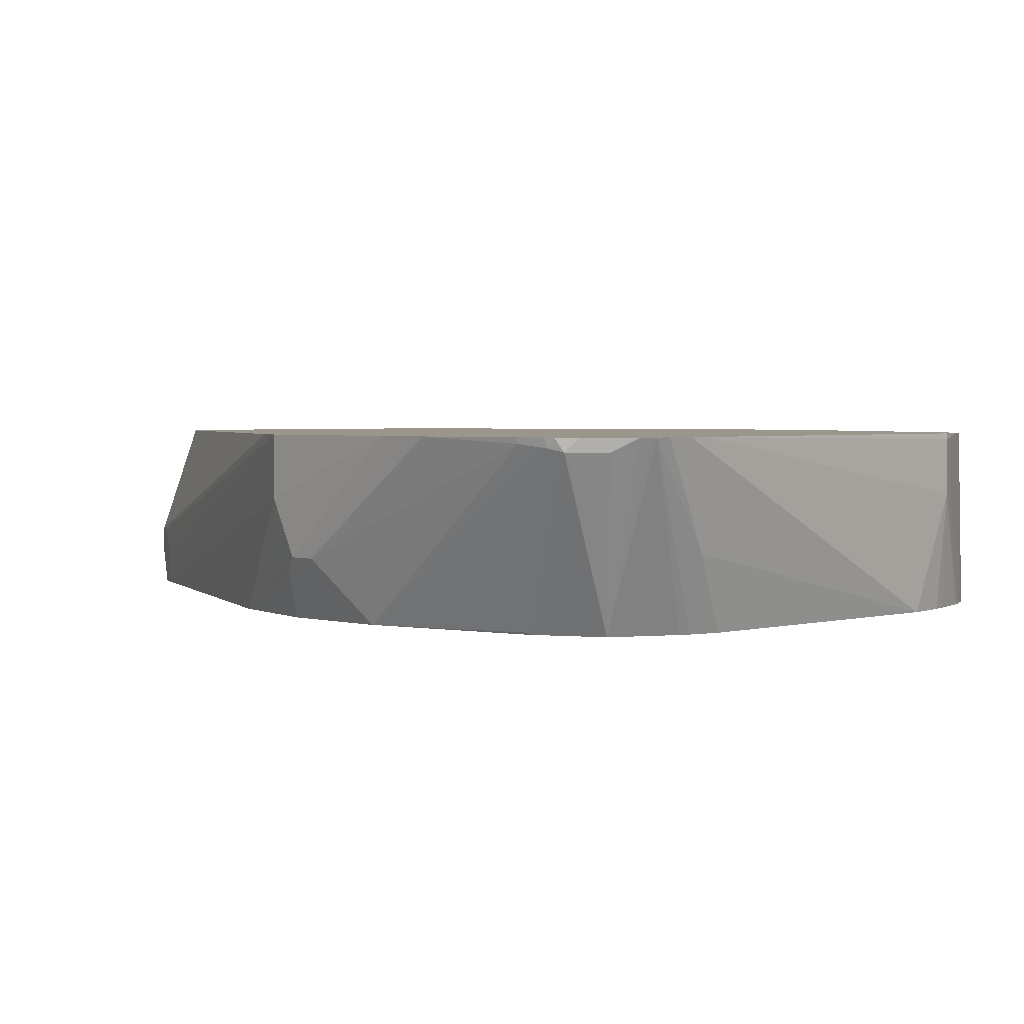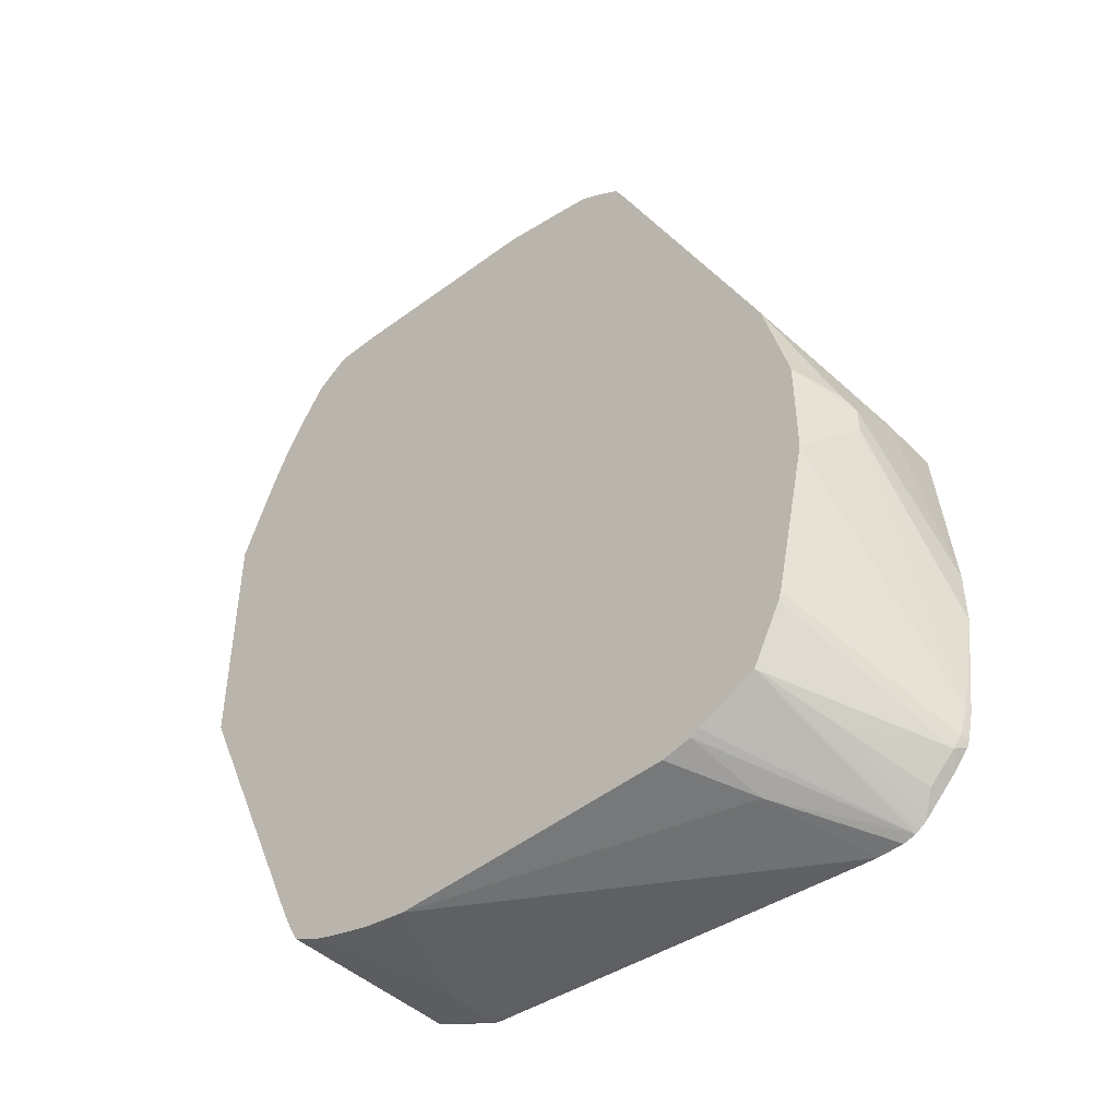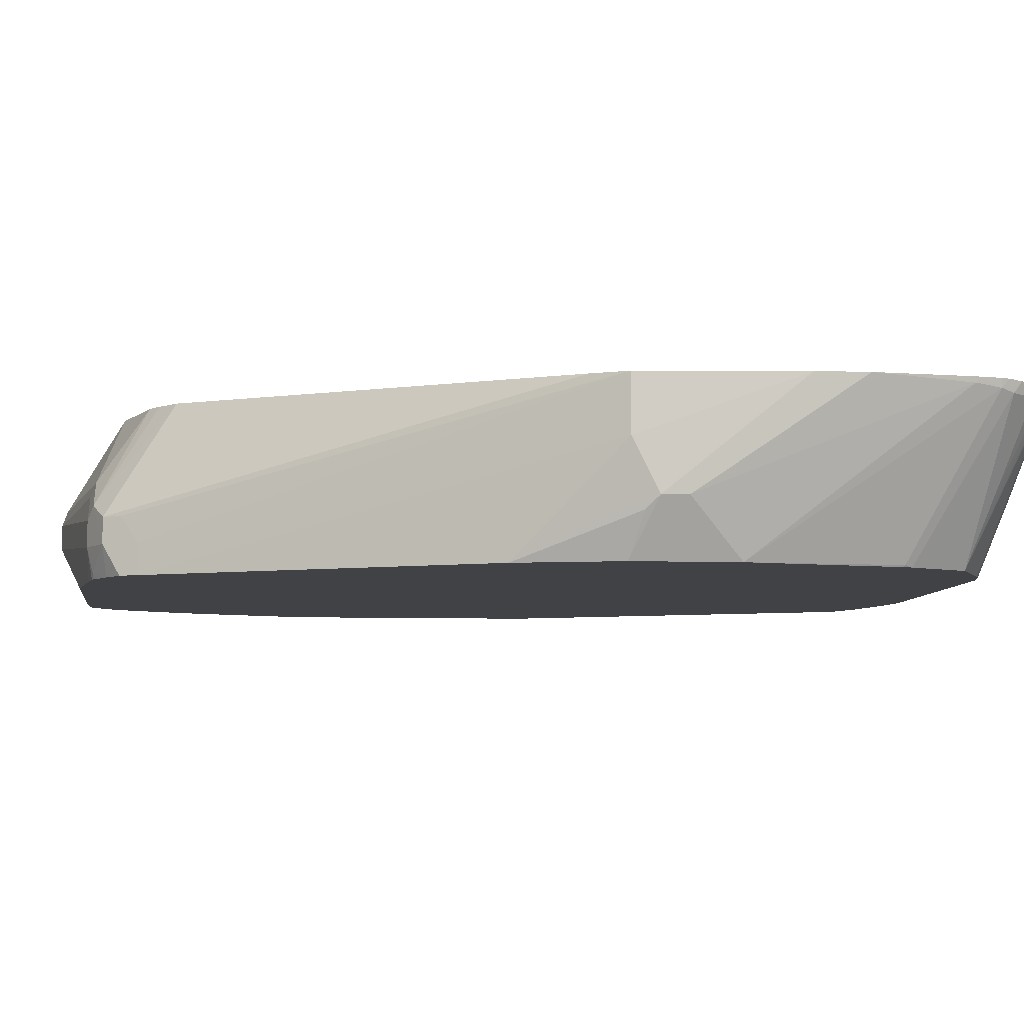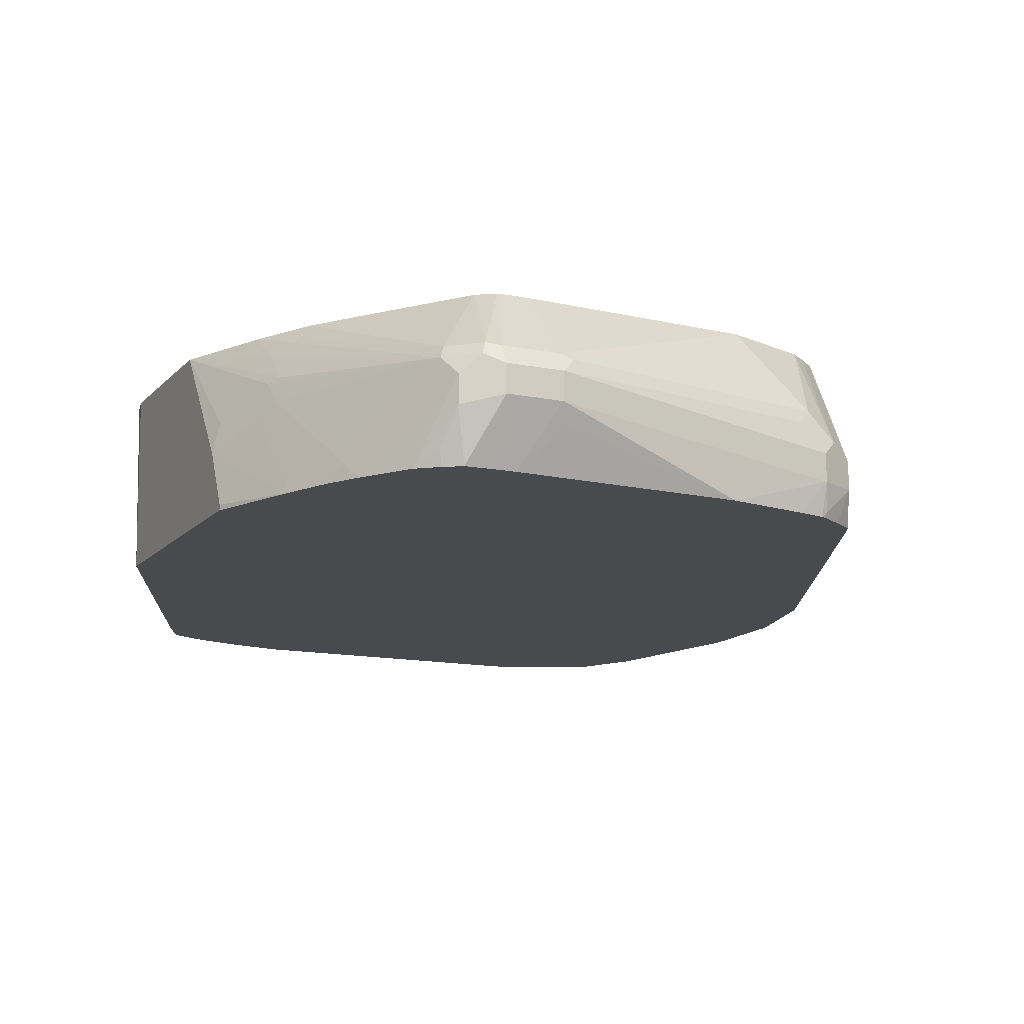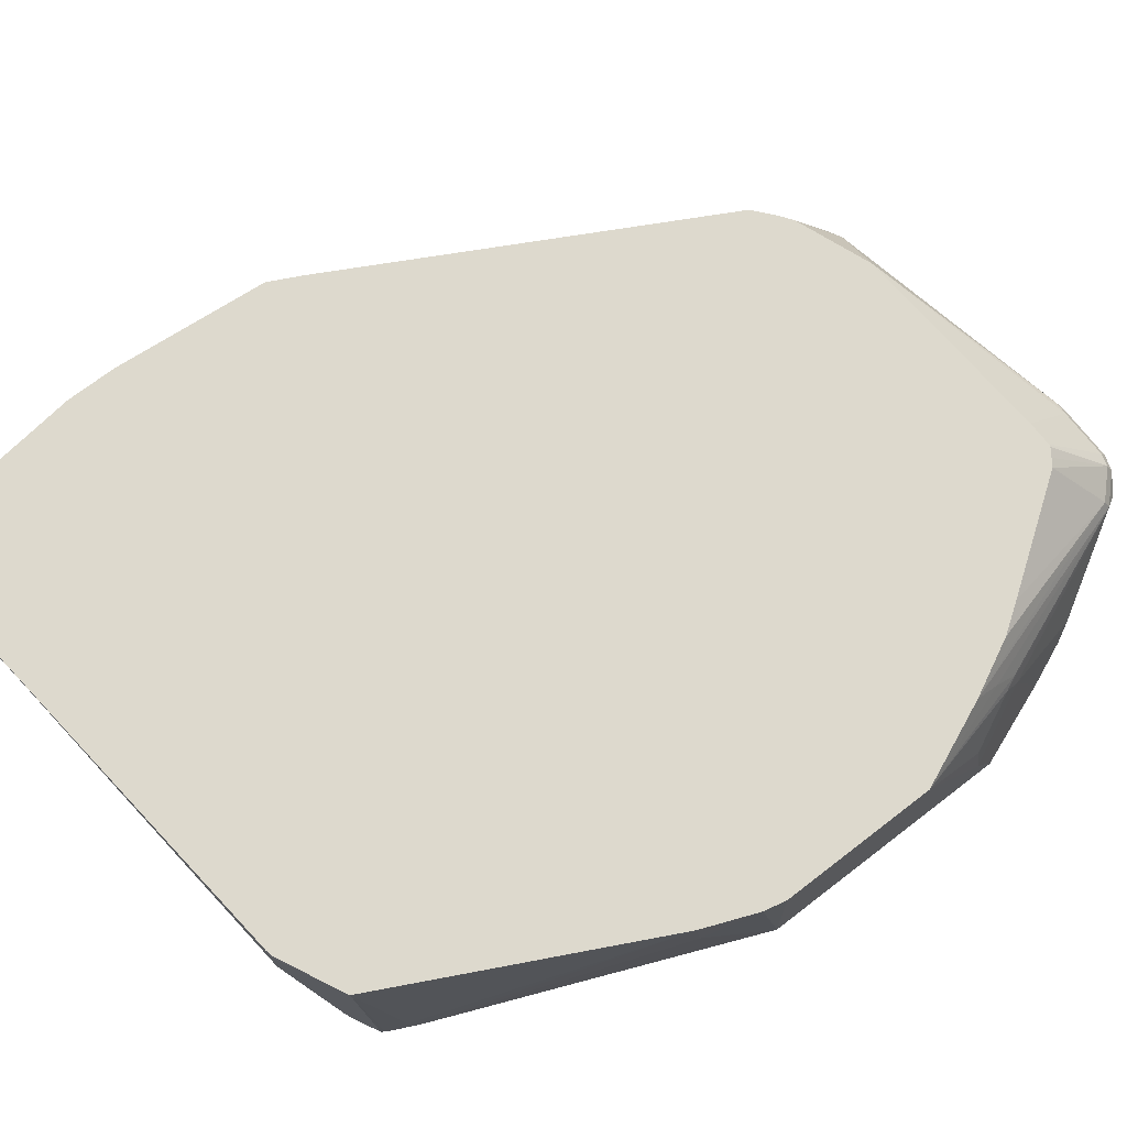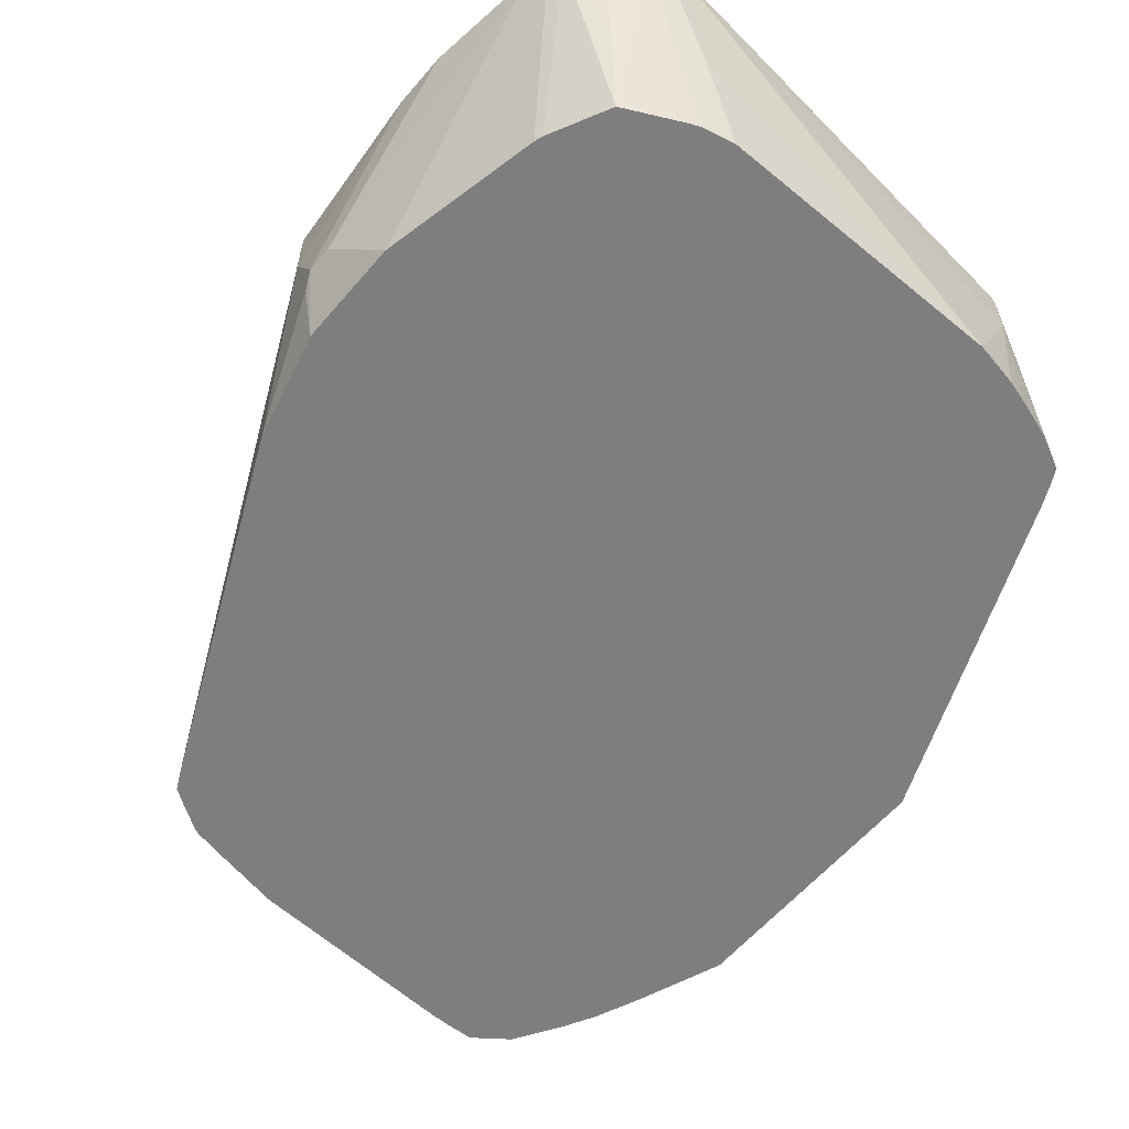
<metadata>
{"format":"obj","ext":"obj","renderer":"f3d","projection":"perspective","resolution":1024,"background":"white","views":[{"elev":2.5,"azim":-44.6,"up":"+Z"},{"elev":-47.3,"azim":-138.5,"up":"+Y"},{"elev":-6.7,"azim":-95.5,"up":"+Z"},{"elev":-13.3,"azim":154.9,"up":"+Z"},{"elev":71.9,"azim":52.5,"up":"+Z"},{"elev":-59.5,"azim":-40.2,"up":"+Z"}]}
</metadata>
<code>
v 0.3244 0.1825 -0.1864
v 0.299 0.2497 -0.1864
v 0.3244 0.1825 -0.1825
v 0.3244 -0.02022 -0.1864
v 0.2847 0.2838 -0.1864
v 0.277 0.2973 -0.1757
v 0.2973 0.2162 -0.1149
v 0.3041 0.2027 -0.1216
v 0.3244 0.1622 -0.1419
v 0.3244 -0.02451 -0.05656
v 0.3203 -0.04252 -0.05656
v 0.3041 -0.08103 -0.1014
v 0.223 -0.2635 -0.1864
v 0.2717 0.3081 -0.1864
v 0.2365 0.3581 -0.1149
v 0.299 0.2027 -0.09884
v 0.3193 0.1622 -0.1191
v 0.3244 0.1013 -0.05656
v 0.303 -0.08589 -0.05656
v 0.223 -0.2635 -0.1825
v 0.2161 -0.2783 -0.1864
v 0.2494 0.3437 -0.1864
v 0.2297 0.3716 -0.1284
v 0.2163 0.3784 -0.1149
v 0.2331 0.3548 -0.1064
v 0.294 0.1723 -0.05656
v 0.2955 0.1691 -0.05656
v 0.294 0.1926 -0.07603
v 0.294 0.2128 -0.09631
v 0.2977 -0.0965 -0.05656
v 0.2179 -0.2737 -0.1723
v 0.2106 -0.2892 -0.1864
v 0.2482 0.3448 -0.1864
v 0.2297 0.3716 -0.1487
v 0.2027 0.3852 -0.1216
v 0.2129 0.375 -0.1064
v 0.1976 0.3226 -0.05656
v 0.2574 0.2371 -0.05656
v 0.2732 0.2139 -0.05656
v 0.196 -0.2973 -0.05656
v 0.2088 -0.2919 -0.1864
v 0.2344 0.356 -0.1864
v 0.2365 0.3581 -0.1757
v 0.2264 0.3683 -0.1656
v 0.2027 0.3852 -0.1419
v 0.1622 0.3852 -0.1216
v 0.152 0.3801 -0.1115
v 0.2027 0.3784 -0.1081
v 0.1824 0.3323 -0.05656
v 0.1846 0.3318 -0.05656
v 0.1914 0.3271 -0.05656
v 0.1931 -0.2987 -0.05656
v 0.1978 -0.2977 -0.1864
v 0.227 0.3609 -0.1864
v 0.2222 0.3641 -0.1864
v 0.2027 0.3649 -0.1864
v 0.1622 0.3852 -0.1419
v -0.06079 0.3446 -0.1419
v -0.04051 0.3446 -0.1216
v -0.05065 0.3396 -0.1115
v 0.1622 0.3784 -0.1081
v -0.004236 0.3222 -0.05656
v 0.1622 0.3323 -0.05656
v 0.1824 -0.304 -0.05656
v 0.1419 -0.3244 -0.06083
v 0.1869 -0.3031 -0.1864
v 0.1864 0.3649 -0.1864
v 0.1554 0.3784 -0.1554
v 0.02003 0.3566 -0.1864
v -0.06079 0.3446 -0.1622
v -0.07093 0.3396 -0.1318
v -0.06654 0.299 -0.05656
v 0.1424 -0.3233 -0.05656
v 0.1376 -0.3244 -0.05656
v -0.1664 -0.3554 -0.05656
v 0.1419 -0.3244 -0.1014
v 0.182 -0.3051 -0.1864
v -0.04051 0.3446 -0.1864
v -0.05886 0.3405 -0.1864
v -0.06331 0.3396 -0.1825
v -0.07433 0.3378 -0.1622
v -0.08781 0.3311 -0.1622
v -0.08781 0.3311 -0.1419
v -0.09315 0.2778 -0.05656
v -0.07744 0.291 -0.05656
v -0.1825 -0.3569 -0.05656
v 0.1053 -0.3244 -0.1864
v 0.1385 -0.3183 -0.1864
v 0.1532 -0.3141 -0.1864
v -0.0615 0.3392 -0.1864
v -0.06431 0.3376 -0.1864
v -0.07902 0.3284 -0.1864
v -0.09461 0.3176 -0.1864
v -0.09461 0.3176 -0.1419
v -0.25 -0.01347 -0.05656
v -0.2027 -0.3569 -0.05656
v -0.152 -0.3396 -0.1318
v -0.1176 -0.3244 -0.1864
v -0.1014 0.3041 -0.1864
v -0.1014 0.3041 -0.1622
v -0.2635 -0.04049 -0.05656
v -0.2122 -0.3545 -0.05656
v -0.1404 -0.3193 -0.1864
v -0.223 0.04051 -0.1864
v -0.2635 -0.04049 -0.1014
v -0.2744 -0.1665 -0.05656
v -0.1535 -0.3135 -0.1864
v -0.152 -0.3142 -0.1864
v -0.1476 -0.3164 -0.1864
v -0.2145 -0.3532 -0.05656
v -0.1925 -0.2939 -0.1864
v -0.2432 -0.04049 -0.1864
v -0.2585 -0.05066 -0.1521
v -0.2635 -0.06076 -0.1419
v -0.2744 -0.207 -0.05656
v -0.2209 -0.3489 -0.05656
v -0.1948 -0.2895 -0.1864
v -0.2128 -0.3142 -0.1267
v -0.2534 -0.3142 -0.0659
v -0.2432 -0.1216 -0.1864
v -0.2635 -0.08103 -0.1419
v -0.2635 -0.2838 -0.06083
v -0.2645 -0.2838 -0.05656
v -0.2241 -0.3457 -0.05656
v -0.2331 -0.3345 -0.0659
v -0.2121 -0.2549 -0.1864
v -0.2475 -0.3222 -0.05656
v -0.2577 -0.3098 -0.05656
v -0.2585 -0.304 -0.06336
v -0.2151 -0.249 -0.1864
v -0.2177 -0.2406 -0.1864
v -0.2179 -0.2432 -0.185
v -0.2635 -0.2881 -0.05656
v -0.2599 -0.304 -0.05656
v -0.217 -0.2432 -0.1864
v -0.2173 -0.2421 -0.1864
f 57 69 70
f 65 73 74
f 64 73 65
f 61 62 63
f 60 72 62
f 58 71 59
f 59 71 60
f 58 70 71
f 57 67 68
f 65 74 75
f 57 68 69
f 60 71 72
f 65 75 76
f 71 82 83
f 66 76 77
f 75 86 76
f 76 86 87
f 53 65 66
f 71 85 72
f 71 84 85
f 71 83 84
f 65 76 66
f 71 81 82
f 70 80 81
f 76 87 88
f 70 79 80
f 70 78 79
f 69 78 70
f 67 69 68
f 70 81 71
f 52 65 53
f 36 48 49
f 48 63 49
f 33 43 34
f 33 42 43
f 76 88 89
f 34 44 45
f 34 43 44
f 35 45 57
f 35 57 46
f 35 46 47
f 35 47 48
f 35 48 36
f 36 49 50
f 36 50 51
f 36 51 37
f 40 52 53
f 52 64 65
f 40 53 41
f 42 44 43
f 44 54 55
f 44 55 45
f 45 56 67
f 45 67 57
f 45 55 56
f 46 70 58
f 46 58 59
f 46 59 60
f 46 60 47
f 47 61 48
f 47 60 62
f 47 62 61
f 48 61 63
f 42 54 44
f 76 89 77
f 119 125 124
f 80 90 91
f 111 116 118
f 111 118 119
f 111 119 117
f 112 120 121
f 112 121 114
f 112 114 113
f 115 122 123
f 115 121 122
f 116 124 125
f 116 125 118
f 117 119 126
f 118 125 119
f 119 124 127
f 119 127 128
f 110 116 111
f 119 128 129
f 119 130 126
f 120 131 132
f 120 132 129
f 120 129 122
f 120 122 121
f 122 129 133
f 122 133 123
f 128 134 129
f 129 134 133
f 129 132 130
f 130 132 135
f 131 136 132
f 132 136 135
f 32 40 41
f 119 129 130
f 79 90 80
f 106 121 115
f 105 114 106
f 80 91 92
f 80 92 82
f 80 82 81
f 82 92 93
f 82 93 94
f 82 94 83
f 83 94 95
f 83 95 84
f 86 96 97
f 86 97 87
f 87 97 98
f 93 99 100
f 93 100 94
f 94 100 101
f 106 114 121
f 94 101 95
f 97 102 103
f 97 103 98
f 99 104 105
f 99 105 101
f 99 101 100
f 101 105 106
f 102 107 108
f 102 108 109
f 102 109 103
f 102 110 111
f 102 111 107
f 104 112 113
f 104 113 114
f 104 114 105
f 96 102 97
f 31 40 32
f 46 57 70
f 25 39 26
f 1 91 90
f 1 90 79
f 1 79 78
f 1 78 69
f 1 69 67
f 1 67 56
f 1 56 55
f 1 55 54
f 1 54 42
f 1 42 33
f 1 33 22
f 1 22 14
f 1 14 5
f 1 5 2
f 1 92 91
f 2 5 6
f 2 7 8
f 2 8 9
f 2 9 3
f 4 10 11
f 4 11 12
f 4 12 13
f 5 14 6
f 6 14 15
f 6 15 7
f 7 16 8
f 7 15 16
f 8 16 17
f 8 17 9
f 9 17 18
f 2 6 7
f 10 18 27
f 1 93 92
f 1 104 99
f 30 40 31
f 1 2 3
f 1 3 9
f 1 9 18
f 1 18 10
f 1 10 4
f 1 4 13
f 1 13 21
f 1 21 32
f 1 32 41
f 1 41 53
f 1 53 66
f 1 66 77
f 1 77 89
f 1 99 93
f 1 89 88
f 1 87 98
f 1 98 103
f 1 103 109
f 1 109 108
f 1 108 107
f 1 107 111
f 1 111 117
f 1 117 126
f 1 126 130
f 1 135 136
f 1 136 131
f 1 131 120
f 1 120 112
f 1 112 104
f 1 88 87
f 10 27 26
f 1 130 135
f 10 39 38
f 12 19 13
f 13 20 21
f 13 19 20
f 14 22 23
f 14 23 15
f 15 23 24
f 15 24 36
f 15 36 25
f 15 25 26
f 15 26 27
f 15 27 28
f 15 28 29
f 15 29 16
f 16 29 18
f 11 19 12
f 16 18 17
f 19 30 31
f 19 31 20
f 20 31 21
f 21 31 32
f 22 33 34
f 22 34 23
f 23 34 45
f 23 45 35
f 23 35 24
f 24 35 36
f 25 36 37
f 25 37 38
f 25 38 39
f 10 26 39
f 18 29 28
f 10 19 11
f 18 28 27
f 10 40 30
f 10 38 37
f 10 37 51
f 10 30 19
f 10 51 50
f 10 50 49
f 10 49 63
f 10 63 62
f 10 62 72
f 10 85 84
f 10 84 95
f 10 95 101
f 10 101 106
f 10 106 115
f 10 115 123
f 10 123 133
f 10 72 85
f 10 134 128
f 10 73 64
f 10 133 134
f 10 74 73
f 10 75 74
f 10 64 52
f 10 86 75
f 10 96 86
f 10 52 40
f 10 102 96
f 10 110 102
f 10 116 110
f 10 124 116
f 10 127 124
f 10 128 127

</code>
